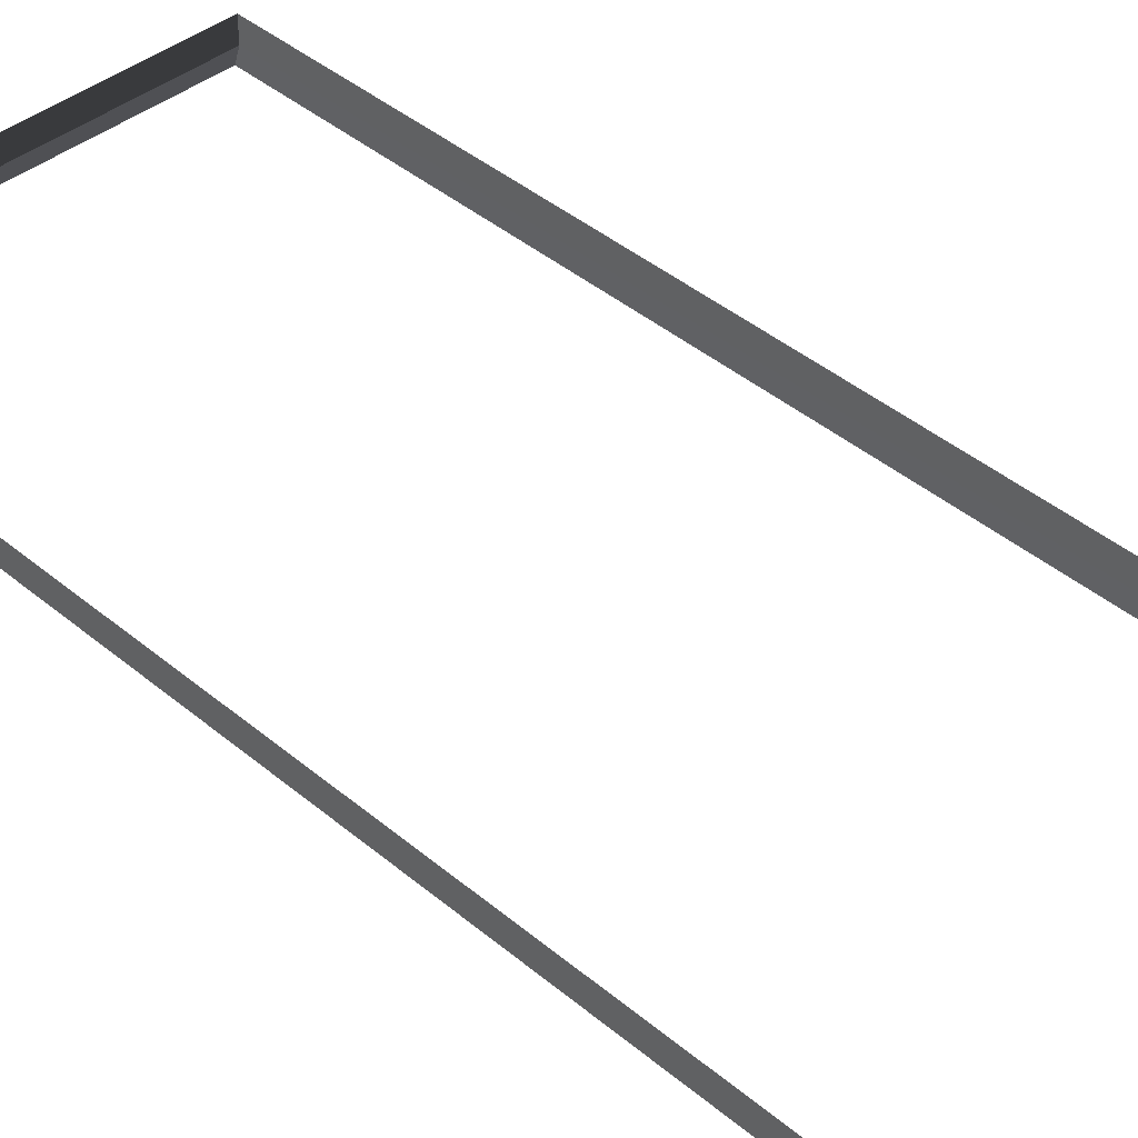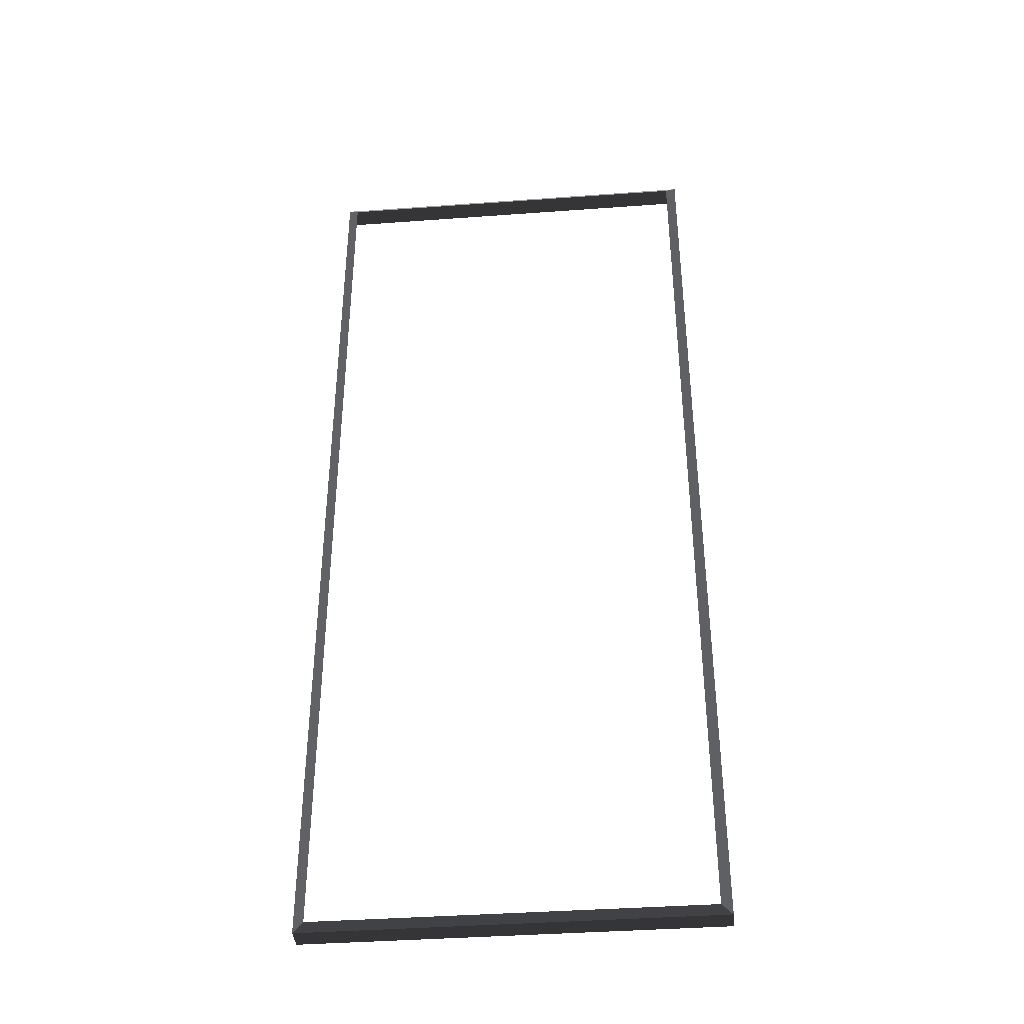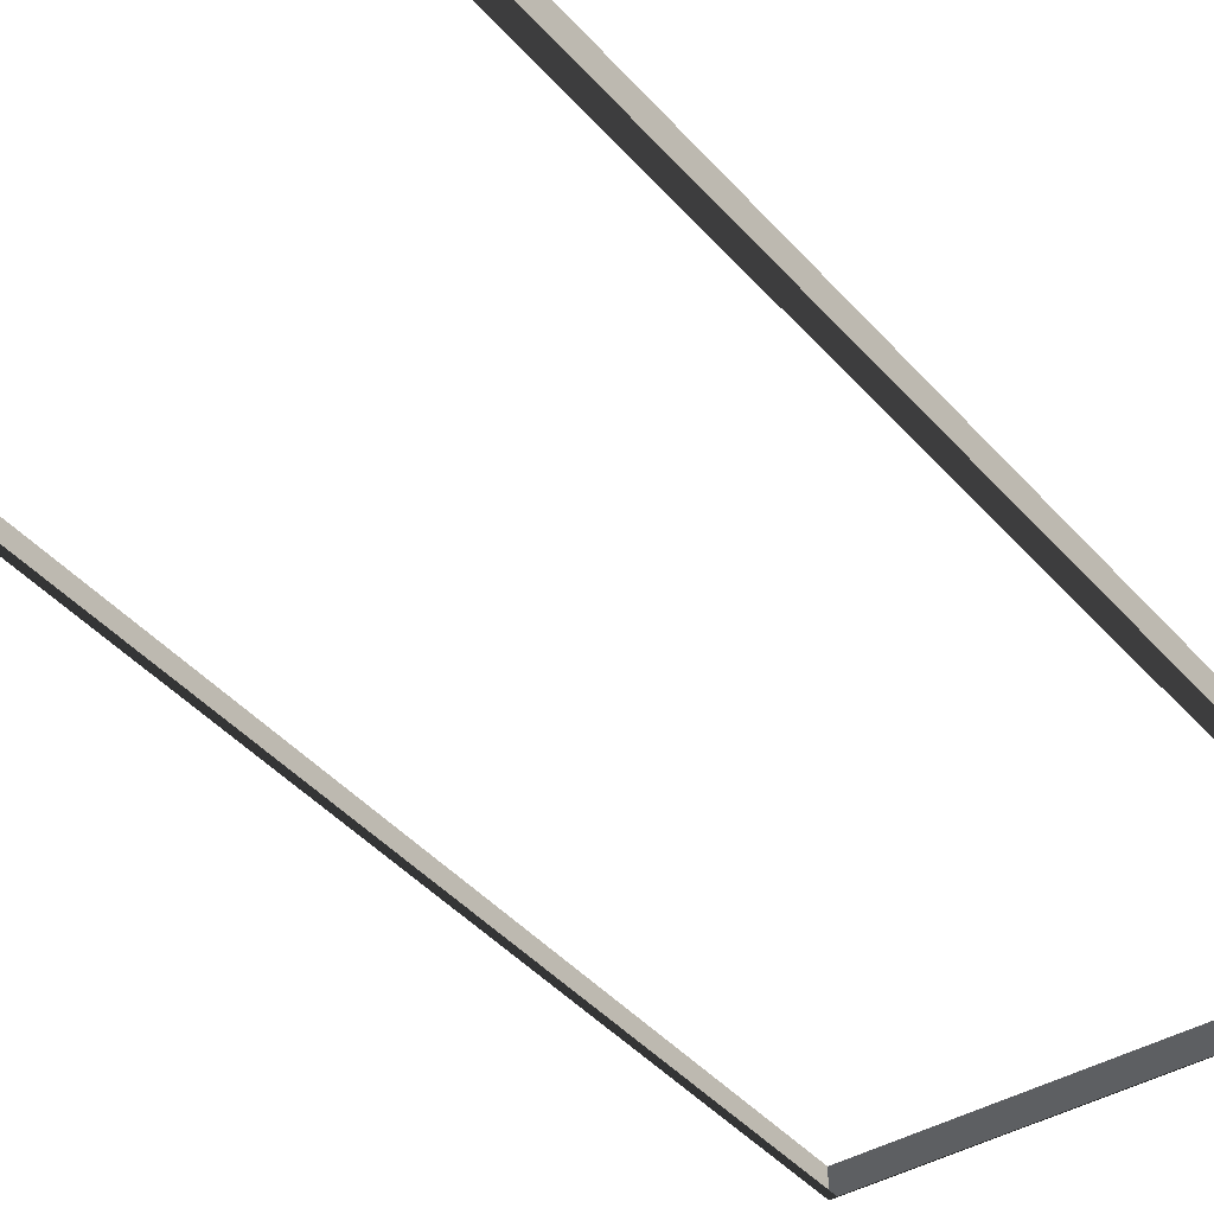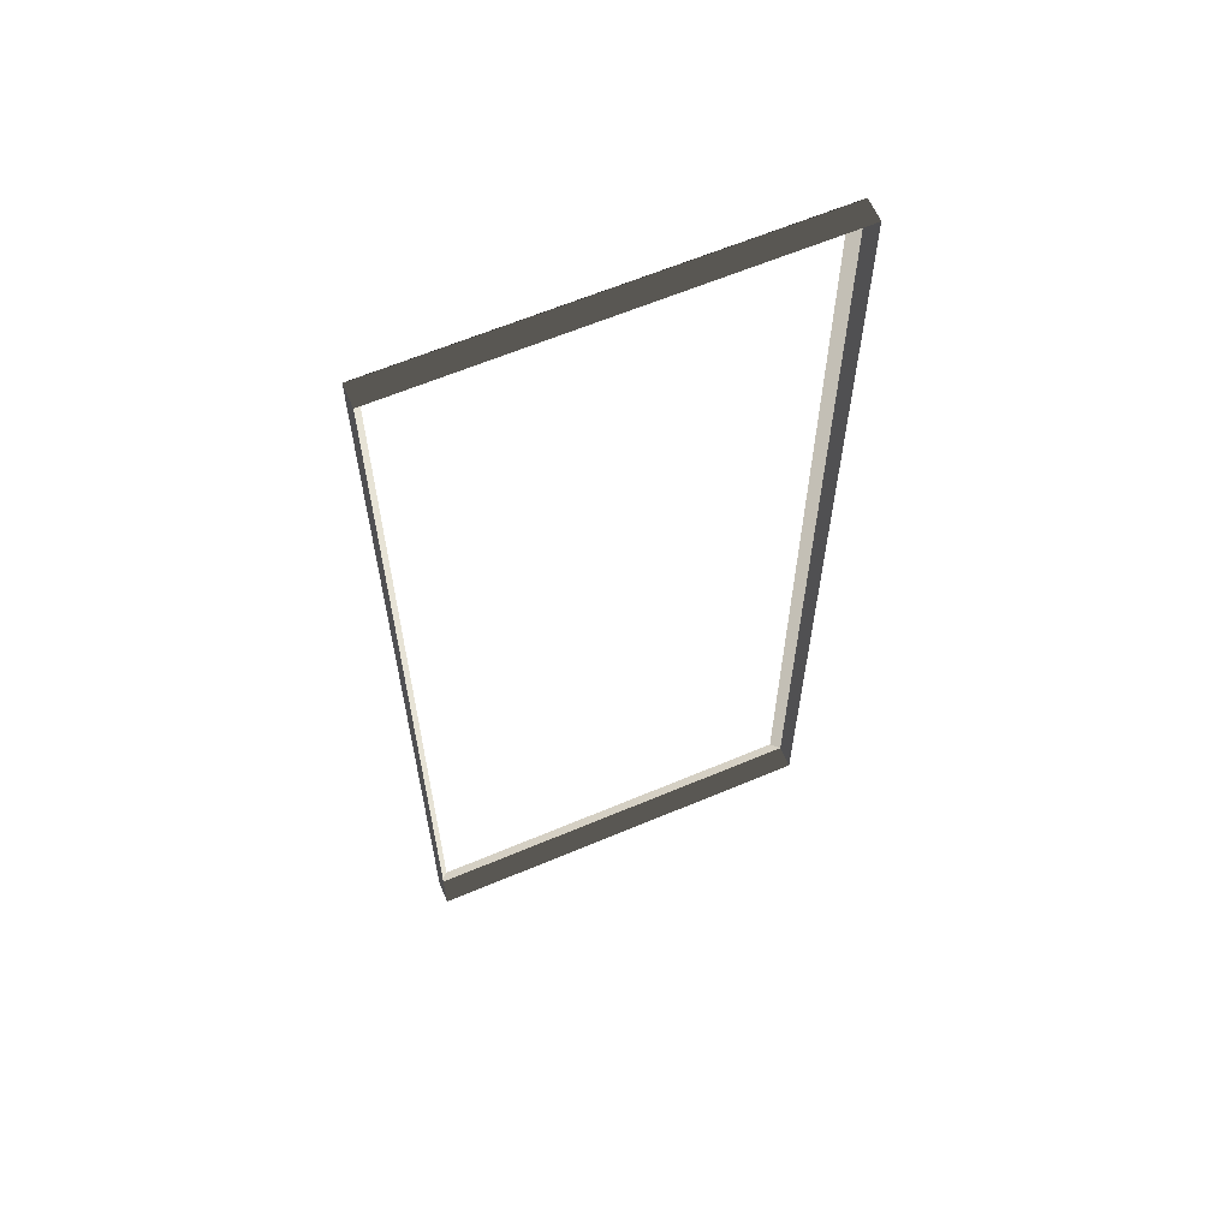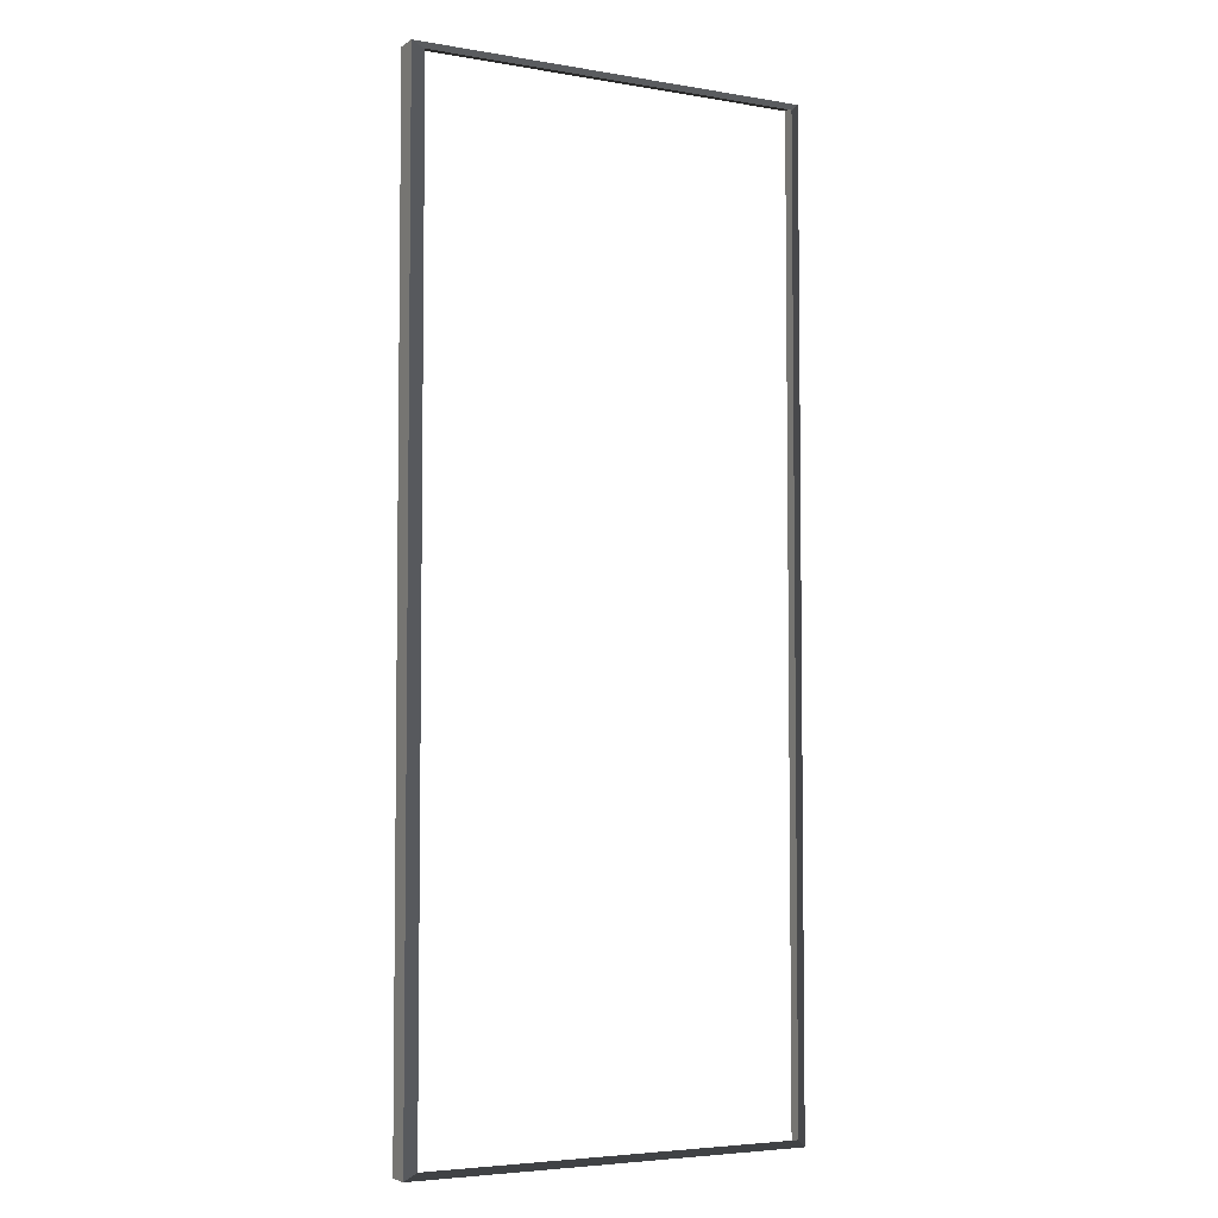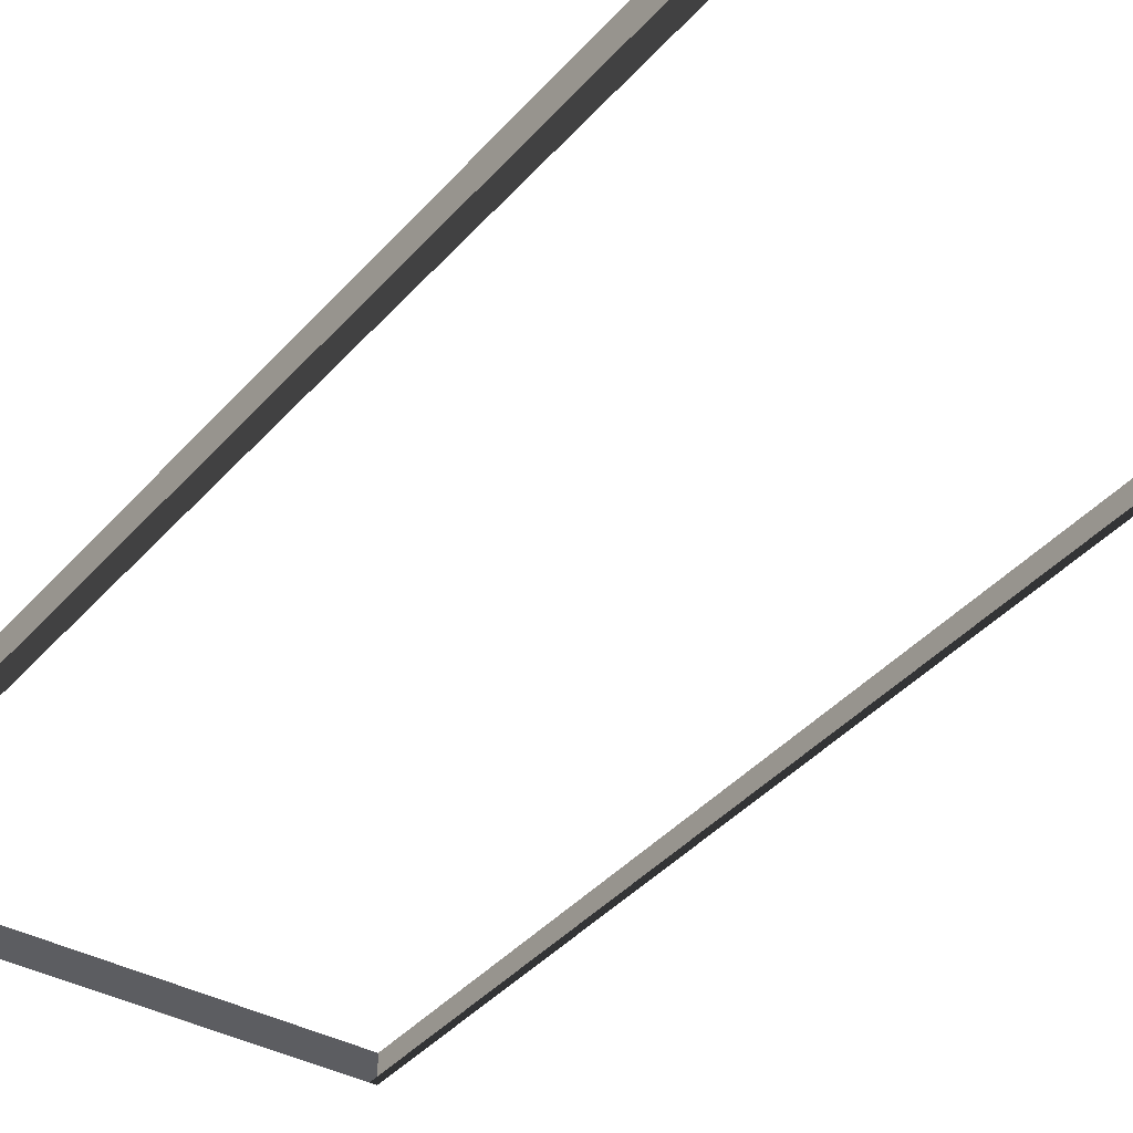
<metadata>
{"format":"obj","ext":"obj","renderer":"f3d","projection":"perspective","resolution":1024,"background":"white","views":[{"elev":40.6,"azim":135.9,"up":"+Z"},{"elev":-39.6,"azim":-174.8,"up":"+Y"},{"elev":-39.6,"azim":-144.1,"up":"+Z"},{"elev":63.0,"azim":-23.1,"up":"+Y"},{"elev":-4.6,"azim":151.7,"up":"+Y"},{"elev":-36.7,"azim":145.2,"up":"+Z"}]}
</metadata>
<code>
v -0.9954 -7.388 0.4622
v -0.832 -7.51 0.5438
v -0.832 7.496 0.5438
v -0.9954 7.374 0.4622
v -0.832 7.496 0.5438
v -0.832 7.496 0.8882
v -6.965 7.496 0.8882
v -6.965 7.496 0.5438
v -6.802 7.374 0.4622
v -6.965 7.496 0.5438
v -6.965 -7.51 0.5438
v -6.802 -7.388 0.4622
v -6.802 -7.388 0.4622
v -6.965 -7.51 0.5438
v -0.832 -7.51 0.5438
v -0.9954 -7.388 0.4622
v -0.9954 7.374 0.4622
v -0.832 7.496 0.5438
v -6.965 7.496 0.5438
v -6.802 7.374 0.4622
v -0.832 -7.51 0.5438
v -0.832 -7.51 0.8882
v -0.832 7.496 0.8882
v -0.832 7.496 0.5438
v -6.965 7.496 0.5438
v -6.965 7.496 0.8882
v -6.965 -7.51 0.8882
v -6.965 -7.51 0.5438
v -6.965 -7.51 0.5438
v -6.965 -7.51 0.8882
v -0.832 -7.51 0.8882
v -0.832 -7.51 0.5438
g Building.030_(1)_35236_389
f 1 3 2
f 1 4 3
f 5 7 6
f 5 8 7
f 9 11 10
f 9 12 11
f 13 15 14
f 13 16 15
f 17 19 18
f 17 20 19
f 21 23 22
f 21 24 23
f 25 27 26
f 25 28 27
f 29 31 30
f 29 32 31

</code>
